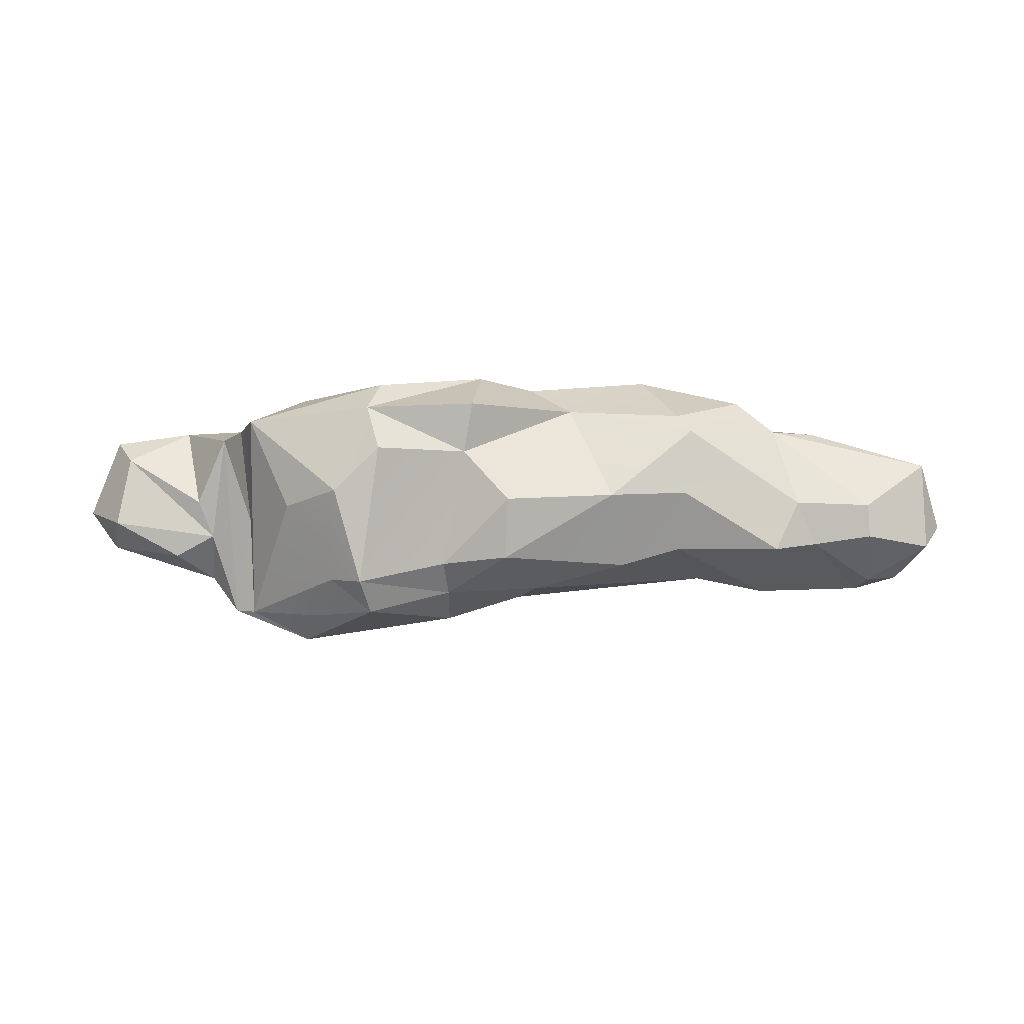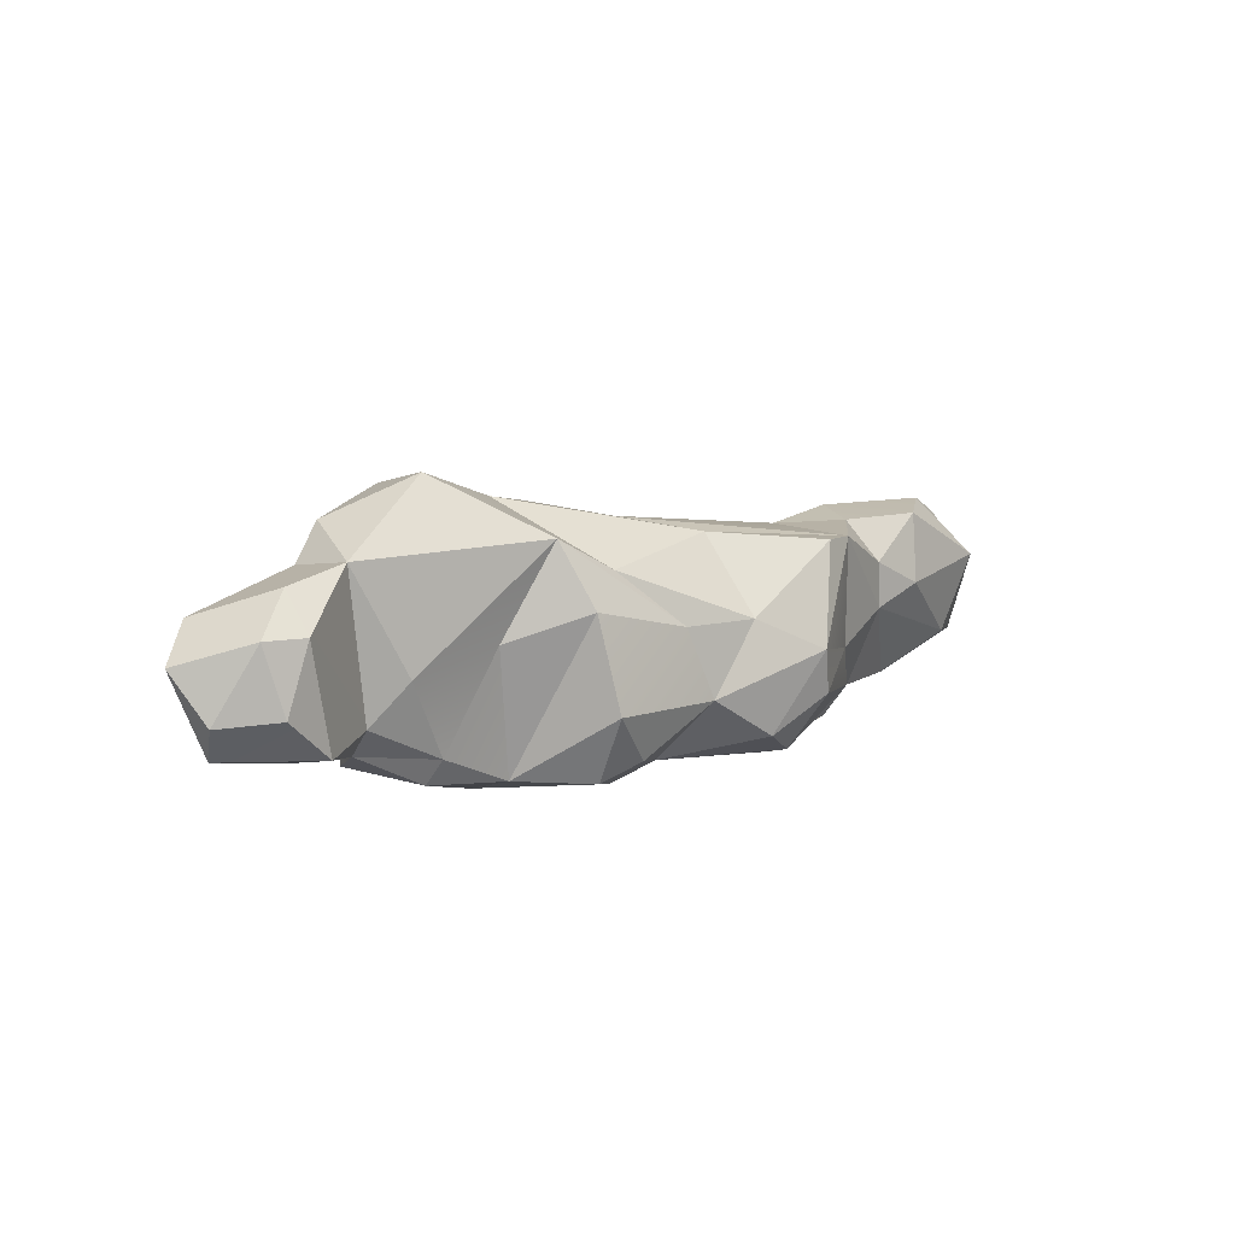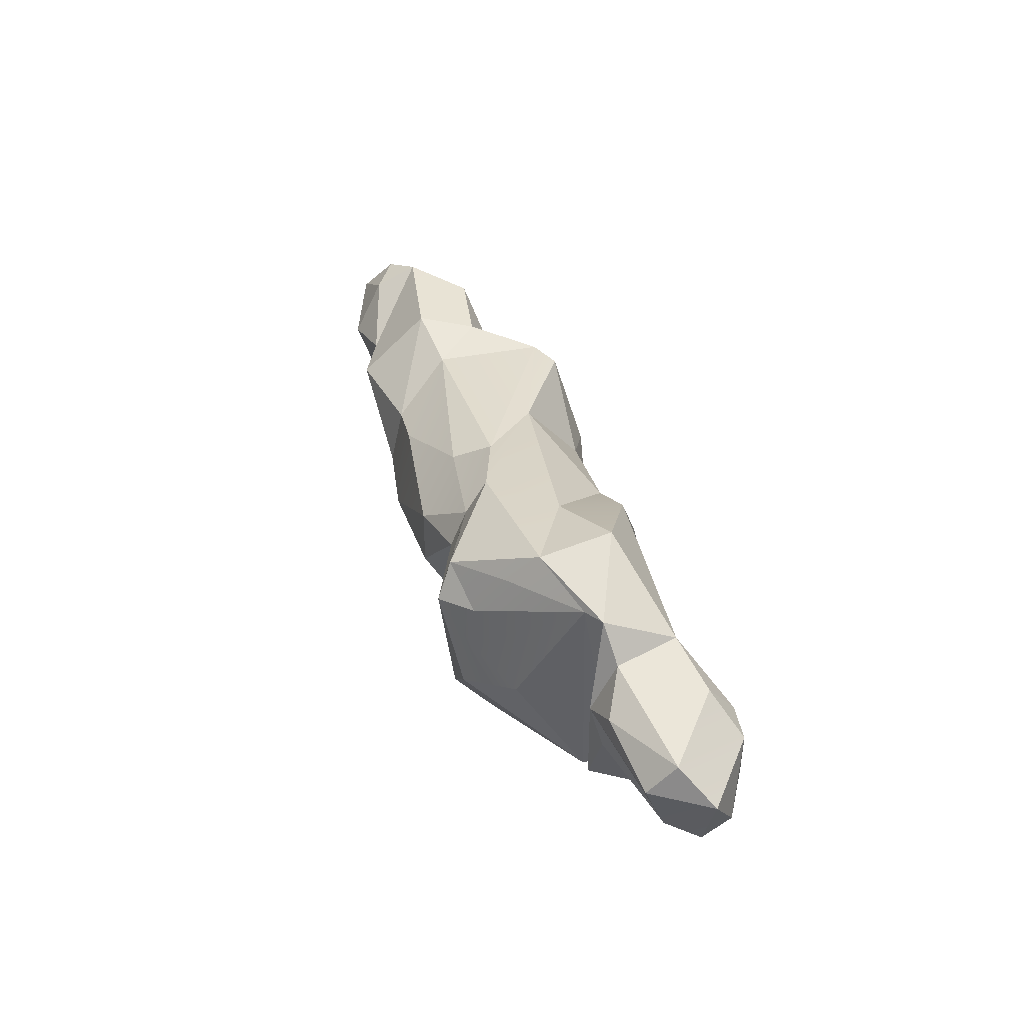
<metadata>
{"format":"obj","ext":"obj","renderer":"f3d","projection":"perspective","resolution":1024,"background":"white","views":[{"elev":-79.0,"azim":-180.0,"up":"+Y"},{"elev":8.3,"azim":140.9,"up":"+Z"},{"elev":39.6,"azim":70.4,"up":"+Z"}]}
</metadata>
<code>
g SM_Env_Cloud_04
v -2.271 0.3538 0.3843
v -2.052 0.4418 0.4726
v -2.079 0.2167 0.3677
v -1.746 0.08639 0.128
v -2.079 0.2167 0.3677
v -2.052 0.4418 0.4726
v -2.052 0.4418 0.4726
v -2.306 0.6157 0.1639
v -1.759 0.6978 0.4283
v -2.306 0.6157 0.1639
v -1.724 0.7597 0.06703
v -1.759 0.6978 0.4283
v -2.306 0.6157 0.1639
v -2.154 0.5533 -0.2499
v -1.724 0.7597 0.06703
v -2.406 0.368 -0.2808
v -1.771 0.4687 -0.4506
v -2.154 0.5533 -0.2499
v -1.771 0.4687 -0.4506
v -2.406 0.368 -0.2808
v -1.531 0.3916 -0.4762
v -2.406 0.368 -0.2808
v -2.046 0.1034 -0.09865
v -1.531 0.3916 -0.4762
v -2.046 0.1034 -0.09865
v -1.639 0.08588 -0.1164
v -1.531 0.3916 -0.4762
v -2.05 0.04633 0.07339
v -2.079 0.2167 0.3677
v -1.746 0.08639 0.128
v -2.05 0.04633 0.07339
v -2.416 0.2148 0.169
v -2.079 0.2167 0.3677
v 2.351 0.4211 0.2174
v 2.519 0.5662 0.03924
v 2.309 0.2751 0.04165
v 2.519 0.5662 0.03924
v 2.405 0.7178 -0.2085
v 2.345 0.5896 -0.3745
v 2.519 0.5662 0.03924
v 2.227 0.8392 0.1537
v 2.405 0.7178 -0.2085
v -2.416 0.2148 0.169
v -2.271 0.3538 0.3843
v -2.079 0.2167 0.3677
v -2.416 0.2148 0.169
v -2.519 0.3907 0.09281
v -2.271 0.3538 0.3843
v -2.271 0.3538 0.3843
v -2.519 0.3907 0.09281
v -2.052 0.4418 0.4726
v -2.519 0.3907 0.09281
v -2.306 0.6157 0.1639
v -2.052 0.4418 0.4726
v -2.406 0.368 -0.2808
v -2.519 0.3907 0.09281
v -2.416 0.2148 0.169
v -2.406 0.368 -0.2808
v -2.306 0.6157 0.1639
v -2.519 0.3907 0.09281
v -2.406 0.368 -0.2808
v -2.154 0.5533 -0.2499
v -2.306 0.6157 0.1639
v 2.345 0.5896 -0.3745
v 1.926 0.5724 -0.4347
v 2.248 0.4201 -0.3045
v 1.926 0.5724 -0.4347
v 1.823 0.246 -0.0894
v 2.248 0.4201 -0.3045
v 1.61 0.5313 -0.4567
v 1.663 0.2397 -0.4504
v 1.926 0.5724 -0.4347
v 1.763 0.3368 0.387
v 1.954 0.2196 0.225
v 1.74 0.2046 0.1067
v 1.74 0.2046 0.1067
v 1.823 0.246 -0.0894
v 1.663 0.2397 -0.4504
v 1.663 0.2397 -0.4504
v 1.823 0.246 -0.0894
v 1.926 0.5724 -0.4347
v 1.823 0.246 -0.0894
v 1.74 0.2046 0.1067
v 2.248 0.4201 -0.3045
v 1.74 0.2046 0.1067
v 2.309 0.2751 0.04165
v 2.248 0.4201 -0.3045
v 1.954 0.2196 0.225
v 2.309 0.2751 0.04165
v 1.74 0.2046 0.1067
v 1.763 0.3368 0.387
v 2.351 0.4211 0.2174
v 1.954 0.2196 0.225
v 2.351 0.4211 0.2174
v 2.309 0.2751 0.04165
v 1.954 0.2196 0.225
v 2.018 0.8776 0.1545
v 2.04 0.7183 0.3514
v 1.708 0.6782 0.4267
v 2.018 0.8776 0.1545
v 2.227 0.8392 0.1537
v 2.04 0.7183 0.3514
v 1.891 0.8288 -0.3866
v 2.139 0.8871 -0.1826
v 2.018 0.8776 0.1545
v 2.139 0.8871 -0.1826
v 2.227 0.8392 0.1537
v 2.018 0.8776 0.1545
v 2.139 0.8871 -0.1826
v 2.405 0.7178 -0.2085
v 2.227 0.8392 0.1537
v 1.411 0.7162 -0.115
v 1.183 0.6169 -0.5121
v 1.598 0.6371 -0.323
v 1.598 0.6371 -0.323
v 1.183 0.6169 -0.5121
v 1.61 0.5313 -0.4567
v 1.598 0.6371 -0.323
v 1.61 0.5313 -0.4567
v 1.891 0.8288 -0.3866
v 1.61 0.5313 -0.4567
v 1.537 0.3322 0.04098
v 1.663 0.2397 -0.4504
v 1.537 0.3322 0.04098
v 1.628 0.3076 0.5761
v 1.663 0.2397 -0.4504
v 1.628 0.3076 0.5761
v 1.74 0.2046 0.1067
v 1.663 0.2397 -0.4504
v 1.763 0.3368 0.387
v 1.74 0.2046 0.1067
v 1.628 0.3076 0.5761
v 1.708 0.6782 0.4267
v 1.763 0.3368 0.387
v 1.628 0.3076 0.5761
v 1.411 0.7162 -0.115
v 1.598 0.6371 -0.323
v 1.708 0.6782 0.4267
v 0.7943 0.5828 -0.6727
v 1.229 0.5389 -0.6399
v 1.183 0.6169 -0.5121
v 1.229 0.5389 -0.6399
v 1.61 0.5313 -0.4567
v 1.183 0.6169 -0.5121
v 1.229 0.5389 -0.6399
v 1.513 0.2734 -0.5561
v 1.61 0.5313 -0.4567
v 1.519 0.2495 0.5689
v 1.513 0.2734 -0.5561
v 1.275 -0.02966 -0.117
v 1.519 0.2495 0.5689
v 1.628 0.3076 0.5761
v 1.537 0.3322 0.04098
v 1.21 0.5132 0.7769
v 1.708 0.6782 0.4267
v 1.628 0.3076 0.5761
v 0.6787 0.8059 0.4675
v 1.708 0.6782 0.4267
v 1.21 0.5132 0.7769
v 1.191 0.1287 0.7043
v 1.628 0.3076 0.5761
v 1.519 0.2495 0.5689
v 1.111 -0.02429 0.5222
v 1.018 -0.1759 0.2767
v 0.7938 -0.2293 0.4494
v 1.21 0.5132 0.7769
v 1.628 0.3076 0.5761
v 1.191 0.1287 0.7043
v 0.6787 0.8059 0.4675
v 1.411 0.7162 -0.115
v 1.708 0.6782 0.4267
v 0.4699 0.8458 -0.6869
v 0.753 0.2179 -0.7769
v 0.7943 0.5828 -0.6727
v 0.7943 0.5828 -0.6727
v 0.753 0.2179 -0.7769
v 1.229 0.5389 -0.6399
v 0.4699 0.8458 -0.6869
v 0.185 0.5786 -0.7688
v 0.753 0.2179 -0.7769
v 1.513 0.2734 -0.5561
v 1.229 0.5389 -0.6399
v 0.753 0.2179 -0.7769
v 0.8129 -0.0134 -0.6812
v 1.513 0.2734 -0.5561
v 0.2711 0.03169 -0.4212
v 0.7405 -0.2037 -0.482
v 0.8129 -0.0134 -0.6812
v 0.7938 -0.2293 0.4494
v 1.018 -0.1759 0.2767
v 0.8447 -0.3174 0.2543
v 0.8447 -0.3174 0.2543
v 0.987 -0.2309 -0.2471
v 0.7405 -0.2037 -0.482
v 0.987 -0.2309 -0.2471
v 1.275 -0.02966 -0.117
v 1.513 0.2734 -0.5561
v 0.762 0.3984 0.637
v 1.21 0.5132 0.7769
v 1.191 0.1287 0.7043
v 0.4899 1.036 -0.3452
v 0.7943 0.5828 -0.6727
v 0.5592 0.9456 0.1357
v 0.4899 1.036 -0.3452
v 0.4699 0.8458 -0.6869
v 0.7943 0.5828 -0.6727
v -0.0002198 0.9183 0.01299
v 0.5592 0.9456 0.1357
v 0.6787 0.8059 0.4675
v 0.7943 0.5828 -0.6727
v 0.9229 0.6937 -0.008418
v 0.5592 0.9456 0.1357
v 0.9229 0.6937 -0.008418
v 0.6787 0.8059 0.4675
v 0.5592 0.9456 0.1357
v 0.7943 0.5828 -0.6727
v 1.183 0.6169 -0.5121
v 0.9229 0.6937 -0.008418
v 1.411 0.7162 -0.115
v 0.9229 0.6937 -0.008418
v 0.6787 0.8059 0.4675
v 0.185 0.5786 -0.7688
v 0.8129 -0.0134 -0.6812
v 0.753 0.2179 -0.7769
v 0.185 0.5786 -0.7688
v 0.2243 0.04554 -0.6937
v 0.8129 -0.0134 -0.6812
v 0.2243 0.04554 -0.6937
v 0.2711 0.03169 -0.4212
v 0.8129 -0.0134 -0.6812
v 0.2243 0.04554 -0.6937
v -0.3364 0.2831 -0.611
v 0.2711 0.03169 -0.4212
v 0.03637 -0.15 0.154
v 0.3877 -0.09683 0.2029
v 0.02328 -0.1469 -0.1819
v 0.3877 -0.09683 0.2029
v 0.2711 0.03169 -0.4212
v 0.02328 -0.1469 -0.1819
v 0.03637 -0.15 0.154
v 0.3638 0.0005379 0.3926
v 0.3877 -0.09683 0.2029
v 0.02328 -0.1469 -0.1819
v 0.2711 0.03169 -0.4212
v -0.3364 0.2831 -0.611
v 0.3638 0.0005379 0.3926
v 0.7938 -0.2293 0.4494
v 0.8447 -0.3174 0.2543
v 0.3638 0.0005379 0.3926
v 0.8447 -0.3174 0.2543
v 0.3877 -0.09683 0.2029
v -0.3991 0.9559 0.02049
v 0.3499 0.81 0.2998
v -0.3571 0.6319 0.4174
v 0.3629 0.1215 0.5749
v 0.7938 -0.2293 0.4494
v 0.3638 0.0005379 0.3926
v 0.3629 0.1215 0.5749
v 1.191 0.1287 0.7043
v 0.7938 -0.2293 0.4494
v 0.3499 0.81 0.2998
v 0.762 0.3984 0.637
v -0.3571 0.6319 0.4174
v -0.1135 0.5542 -0.6998
v 0.2571 0.9112 -0.5955
v -0.1521 0.9474 -0.3515
v -0.0002198 0.9183 0.01299
v 0.3499 0.81 0.2998
v -0.3991 0.9559 0.02049
v -0.0002198 0.9183 0.01299
v 0.6787 0.8059 0.4675
v 0.3499 0.81 0.2998
v 0.2571 0.9112 -0.5955
v 0.4899 1.036 -0.3452
v -0.1521 0.9474 -0.3515
v 0.4699 0.8458 -0.6869
v 0.4899 1.036 -0.3452
v 0.2571 0.9112 -0.5955
v -0.4936 0.9843 -0.561
v -0.7132 0.8572 -0.6741
v -0.1135 0.5542 -0.6998
v -0.7132 0.8572 -0.6741
v -0.7705 0.629 -0.7325
v -0.1135 0.5542 -0.6998
v -0.561 -0.1347 -0.2024
v 0.02328 -0.1469 -0.1819
v -0.3364 0.2831 -0.611
v -0.561 -0.1347 -0.2024
v 0.03637 -0.15 0.154
v 0.02328 -0.1469 -0.1819
v -0.8636 0.9898 0.3734
v -0.3571 0.6319 0.4174
v -1.053 0.9256 0.3726
v -0.04043 0.2863 0.4874
v -1.095 0.3344 0.3873
v -0.3991 0.9559 0.02049
v -0.3571 0.6319 0.4174
v -0.8636 0.9898 0.3734
v -1.053 0.9256 0.3726
v -0.3571 0.6319 0.4174
v -0.04043 0.2863 0.4874
v -1.095 0.3344 0.3873
v -0.04043 0.2863 0.4874
v -0.1394 0.09192 0.3889
v -0.7132 0.8572 -0.6741
v -0.4936 0.9843 -0.561
v -0.7931 1.062 -0.3723
v -0.7931 1.062 -0.3723
v -0.4936 0.9843 -0.561
v -0.7201 1.12 -0.1414
v -0.4936 0.9843 -0.561
v -0.1521 0.9474 -0.3515
v -0.7201 1.12 -0.1414
v -0.7201 1.12 -0.1414
v -0.3991 0.9559 0.02049
v -0.8636 0.9898 0.3734
v -0.7201 1.12 -0.1414
v -0.1521 0.9474 -0.3515
v -0.3991 0.9559 0.02049
v -0.1521 0.9474 -0.3515
v -0.0002198 0.9183 0.01299
v -0.3991 0.9559 0.02049
v -0.4936 0.9843 -0.561
v -0.1135 0.5542 -0.6998
v -0.1521 0.9474 -0.3515
v -0.7931 1.062 -0.3723
v -1.414 0.5708 -0.4671
v -0.7132 0.8572 -0.6741
v -1.414 0.5708 -0.4671
v -0.7705 0.629 -0.7325
v -0.7132 0.8572 -0.6741
v -1.414 0.5708 -0.4671
v -1.323 0.4929 -0.6305
v -0.7705 0.629 -0.7325
v -1.323 0.4929 -0.6305
v -0.9495 0.1691 -0.6053
v -0.7705 0.629 -0.7325
v -1.473 0.3188 0.4602
v -1.095 0.3344 0.3873
v -0.9519 0.01608 0.1414
v -1.345 0.6129 0.4111
v -1.053 0.9256 0.3726
v -1.095 0.3344 0.3873
v -1.414 0.5708 -0.4671
v -0.7931 1.062 -0.3723
v -1.143 0.8238 -0.2108
v -0.7201 1.12 -0.1414
v -1.053 0.9256 0.3726
v -0.7931 1.062 -0.3723
v -1.143 0.8238 -0.2108
v -0.7201 1.12 -0.1414
v -0.8636 0.9898 0.3734
v -1.053 0.9256 0.3726
v -2.154 0.5533 -0.2499
v -1.771 0.4687 -0.4506
v -1.475 0.7381 -0.04661
v -1.475 0.7381 -0.04661
v -1.771 0.4687 -0.4506
v -1.414 0.5708 -0.4671
v -1.414 0.5708 -0.4671
v -1.531 0.3916 -0.4762
v -1.323 0.4929 -0.6305
v -1.414 0.5708 -0.4671
v -1.771 0.4687 -0.4506
v -1.531 0.3916 -0.4762
v -1.746 0.08639 0.128
v -1.506 -0.04677 0.1277
v -1.639 0.08588 -0.1164
v -1.017 0.07826 -0.5314
v -1.531 0.3916 -0.4762
v -1.639 0.08588 -0.1164
v -1.506 -0.04677 0.1277
v -0.9519 0.01608 0.1414
v -0.9786 -0.0465 -0.1979
v -1.473 0.3188 0.4602
v -0.9519 0.01608 0.1414
v -1.506 -0.04677 0.1277
v -1.759 0.6978 0.4283
v -1.45 0.7535 0.1954
v -1.345 0.6129 0.4111
v -1.473 0.3188 0.4602
v -1.345 0.6129 0.4111
v -1.095 0.3344 0.3873
v -2.154 0.5533 -0.2499
v -1.475 0.7381 -0.04661
v -1.724 0.7597 0.06703
v -1.724 0.7597 0.06703
v -1.45 0.7535 0.1954
v -1.759 0.6978 0.4283
v -1.724 0.7597 0.06703
v -1.475 0.7381 -0.04661
v -1.45 0.7535 0.1954
v -1.45 0.7535 0.1954
v -1.053 0.9256 0.3726
v -1.345 0.6129 0.4111
v -1.475 0.7381 -0.04661
v -1.053 0.9256 0.3726
v -1.45 0.7535 0.1954
v -1.475 0.7381 -0.04661
v -1.143 0.8238 -0.2108
v -1.053 0.9256 0.3726
v -1.414 0.5708 -0.4671
v -1.143 0.8238 -0.2108
v -1.475 0.7381 -0.04661
v -2.046 0.1034 -0.09865
v -2.05 0.04633 0.07339
v -1.746 0.08639 0.128
v -1.639 0.08588 -0.1164
v 2.248 0.4201 -0.3045
v 2.519 0.5662 0.03924
v 2.345 0.5896 -0.3745
v 2.309 0.2751 0.04165
v 2.405 0.7178 -0.2085
v 2.139 0.8871 -0.1826
v 2.345 0.5896 -0.3745
v 1.891 0.8288 -0.3866
v 2.351 0.4211 0.2174
v 2.227 0.8392 0.1537
v 2.519 0.5662 0.03924
v 2.04 0.7183 0.3514
v -2.046 0.1034 -0.09865
v -2.406 0.368 -0.2808
v -2.05 0.04633 0.07339
v -2.416 0.2148 0.169
v 1.891 0.8288 -0.3866
v 1.61 0.5313 -0.4567
v 1.926 0.5724 -0.4347
v 2.345 0.5896 -0.3745
v 1.708 0.6782 0.4267
v 2.04 0.7183 0.3514
v 2.351 0.4211 0.2174
v 1.763 0.3368 0.387
v 1.598 0.6371 -0.323
v 1.891 0.8288 -0.3866
v 2.018 0.8776 0.1545
v 1.708 0.6782 0.4267
v 1.61 0.5313 -0.4567
v 1.513 0.2734 -0.5561
v 1.537 0.3322 0.04098
v 1.519 0.2495 0.5689
v 1.191 0.1287 0.7043
v 1.519 0.2495 0.5689
v 1.111 -0.02429 0.5222
v 0.7938 -0.2293 0.4494
v 0.8129 -0.0134 -0.6812
v 0.987 -0.2309 -0.2471
v 1.513 0.2734 -0.5561
v 0.7405 -0.2037 -0.482
v 0.3629 0.1215 0.5749
v 0.762 0.3984 0.637
v 1.191 0.1287 0.7043
v -0.3571 0.6319 0.4174
v -0.04043 0.2863 0.4874
v 0.6787 0.8059 0.4675
v 1.21 0.5132 0.7769
v 0.762 0.3984 0.637
v 0.3499 0.81 0.2998
v 0.2571 0.9112 -0.5955
v -0.1135 0.5542 -0.6998
v 0.185 0.5786 -0.7688
v 0.4699 0.8458 -0.6869
v -0.1135 0.5542 -0.6998
v -0.3364 0.2831 -0.611
v 0.2243 0.04554 -0.6937
v 0.185 0.5786 -0.7688
v -0.1394 0.09192 0.3889
v 0.3638 0.0005379 0.3926
v 0.03637 -0.15 0.154
v -0.6305 -0.03077 0.224
v 0.8447 -0.3174 0.2543
v 0.7405 -0.2037 -0.482
v 0.2711 0.03169 -0.4212
v 0.3877 -0.09683 0.2029
v -0.04043 0.2863 0.4874
v 0.3629 0.1215 0.5749
v 0.3638 0.0005379 0.3926
v -0.1394 0.09192 0.3889
v -1.095 0.3344 0.3873
v -0.6305 -0.03077 0.224
v -0.9519 0.01608 0.1414
v -0.1521 0.9474 -0.3515
v 0.4899 1.036 -0.3452
v -0.0002198 0.9183 0.01299
v 0.5592 0.9456 0.1357
v -0.7705 0.629 -0.7325
v -0.3364 0.2831 -0.611
v -0.1135 0.5542 -0.6998
v -0.9495 0.1691 -0.6053
v -0.9495 0.1691 -0.6053
v -1.017 0.07826 -0.5314
v -0.3364 0.2831 -0.611
v -0.561 -0.1347 -0.2024
v -0.6305 -0.03077 0.224
v 0.03637 -0.15 0.154
v -0.561 -0.1347 -0.2024
v -0.9786 -0.0465 -0.1979
v -0.9519 0.01608 0.1414
v -1.531 0.3916 -0.4762
v -0.9495 0.1691 -0.6053
v -1.323 0.4929 -0.6305
v -1.017 0.07826 -0.5314
v -0.9786 -0.0465 -0.1979
v -0.561 -0.1347 -0.2024
v -1.017 0.07826 -0.5314
v -1.639 0.08588 -0.1164
v -1.506 -0.04677 0.1277
v -1.759 0.6978 0.4283
v -1.473 0.3188 0.4602
v -2.052 0.4418 0.4726
v -1.345 0.6129 0.4111
v -2.052 0.4418 0.4726
v -1.473 0.3188 0.4602
v -1.506 -0.04677 0.1277
v -1.746 0.08639 0.128
v 0.8447 -0.3174 0.2543
v 1.018 -0.1759 0.2767
v 1.031 -0.1857 0.02298
v 0.987 -0.2309 -0.2471
v 1.519 0.2495 0.5689
v 1.275 -0.02966 -0.117
g SM_Env_Cloud_04_0
f 3 2 1
f 6 5 4
f 9 8 7
f 12 11 10
f 15 14 13
f 18 17 16
f 21 20 19
f 24 23 22
f 27 26 25
f 30 29 28
f 33 32 31
f 36 35 34
f 39 38 37
f 42 41 40
f 45 44 43
f 48 47 46
f 51 50 49
f 54 53 52
f 57 56 55
f 60 59 58
f 63 62 61
f 66 65 64
f 69 68 67
f 72 71 70
f 75 74 73
f 78 77 76
f 81 80 79
f 84 83 82
f 87 86 85
f 90 89 88
f 93 92 91
f 96 95 94
f 99 98 97
f 102 101 100
f 105 104 103
f 108 107 106
f 111 110 109
f 114 113 112
f 117 116 115
f 120 119 118
f 123 122 121
f 126 125 124
f 129 128 127
f 132 131 130
f 135 134 133
f 138 137 136
f 141 140 139
f 144 143 142
f 147 146 145
f 150 149 148
f 153 152 151
f 156 155 154
f 159 158 157
f 162 161 160
f 164 162 163
f 164 163 165
f 168 167 166
f 171 170 169
f 174 173 172
f 177 176 175
f 176 179 178
f 182 181 180
f 185 184 183
f 188 187 186
f 191 190 189
f 194 193 192
f 197 196 195
f 200 199 198
f 203 202 201
f 206 205 204
f 209 208 207
f 212 211 210
f 215 214 213
f 218 217 216
f 220 219 217
f 221 219 220
f 224 223 222
f 227 226 225
f 230 229 228
f 233 232 231
f 236 235 234
f 239 238 237
f 242 241 240
f 245 244 243
f 248 247 246
f 251 250 249
f 254 253 252
f 257 256 255
f 260 259 258
f 263 262 261
f 266 265 264
f 269 268 267
f 272 271 270
f 275 274 273
f 278 277 276
f 281 280 279
f 284 283 282
f 287 286 285
f 290 289 288
f 293 292 291
f 295 294 293
f 298 297 296
f 301 300 299
f 304 303 302
f 307 306 305
f 310 309 308
f 313 312 311
f 316 315 314
f 319 318 317
f 322 321 320
f 325 324 323
f 328 327 326
f 331 330 329
f 334 333 332
f 337 336 335
f 340 339 338
f 343 342 341
f 346 345 344
f 348 347 346
f 350 347 349
f 353 352 351
f 356 355 354
f 359 358 357
f 362 361 360
f 365 364 363
f 368 367 366
f 371 370 369
f 374 373 372
f 377 376 375
f 380 379 378
f 383 382 381
f 386 385 384
f 389 388 387
f 392 391 390
f 395 394 393
f 398 397 396
f 401 400 399
f 404 403 402
f 407 406 405
f 408 407 405
f 411 410 409
f 409 410 412
f 415 414 413
f 414 415 416
f 419 418 417
f 417 418 420
f 423 422 421
f 423 424 422
f 427 426 425
f 428 427 425
f 431 430 429
f 432 431 429
f 435 434 433
f 436 435 433
f 439 438 437
f 438 439 440
f 443 442 441
f 444 443 441
f 447 446 445
f 446 448 445
f 451 450 449
f 452 449 450
f 453 449 452
f 456 455 454
f 456 454 457
f 460 459 458
f 461 460 458
f 464 463 462
f 465 464 462
f 468 467 466
f 468 466 469
f 472 471 470
f 472 470 473
f 476 475 474
f 477 476 474
f 479 477 478
f 480 479 478
f 483 482 481
f 483 484 482
f 487 486 485
f 486 488 485
f 491 490 489
f 490 491 492
f 495 494 493
f 496 495 493
f 496 493 497
f 500 499 498
f 499 501 498
f 504 503 502
f 504 502 505
f 505 502 506
f 509 508 507
f 508 510 507
f 513 512 511
f 514 513 511
f 517 516 515
f 518 517 515
f 517 519 516
f 518 520 517
f 520 519 517

</code>
